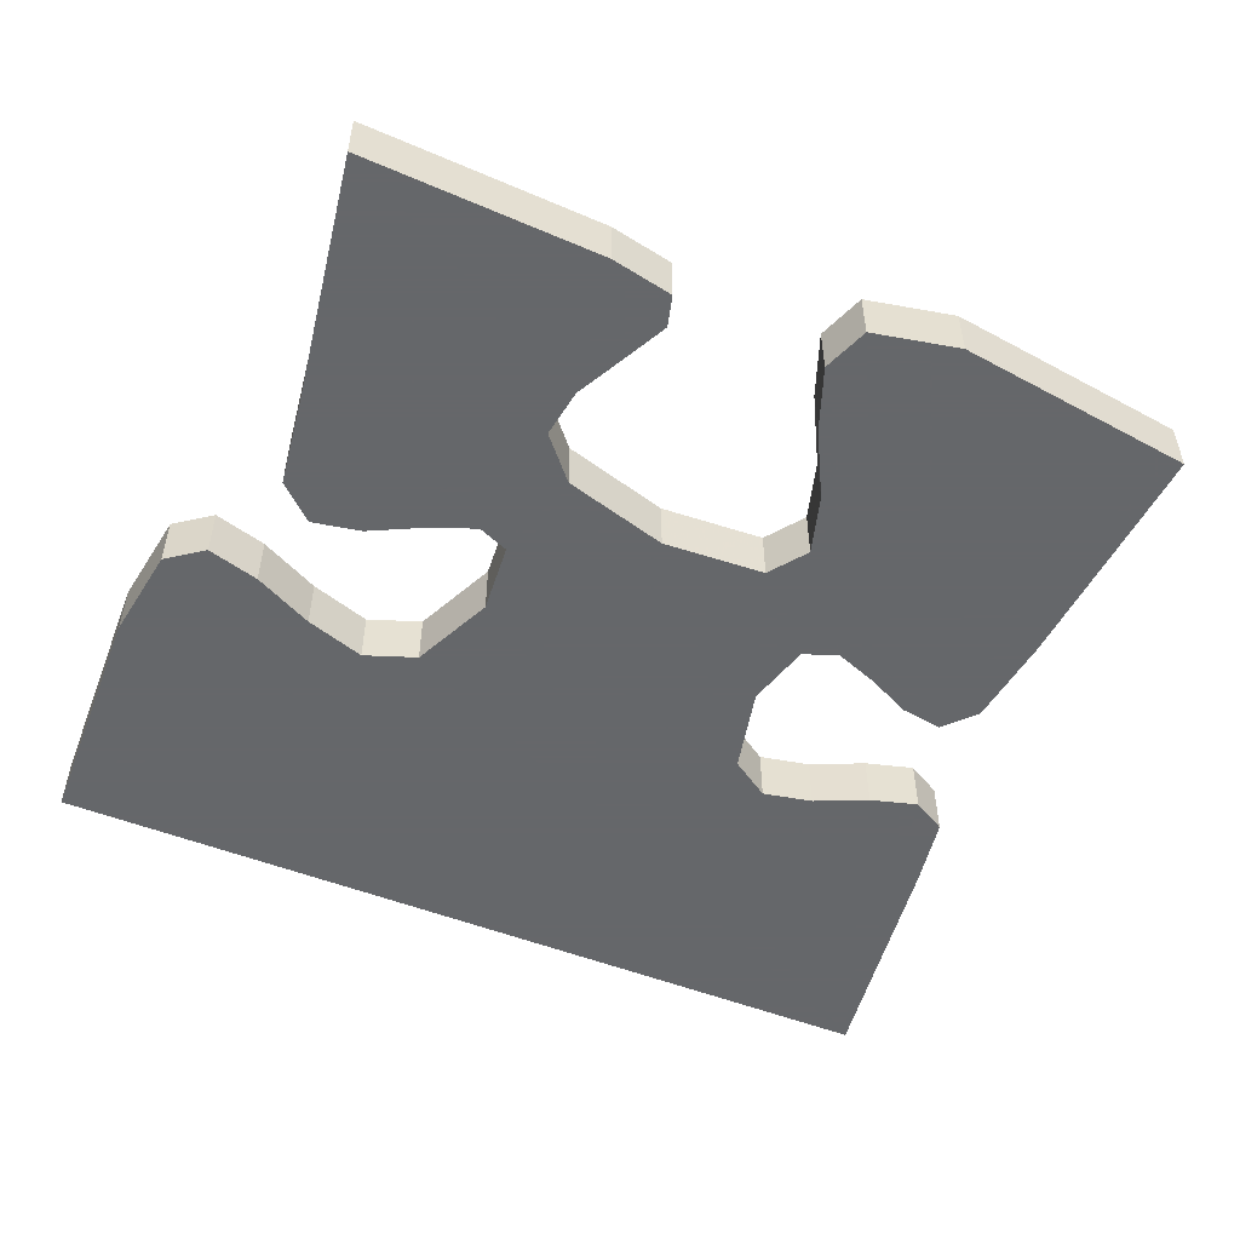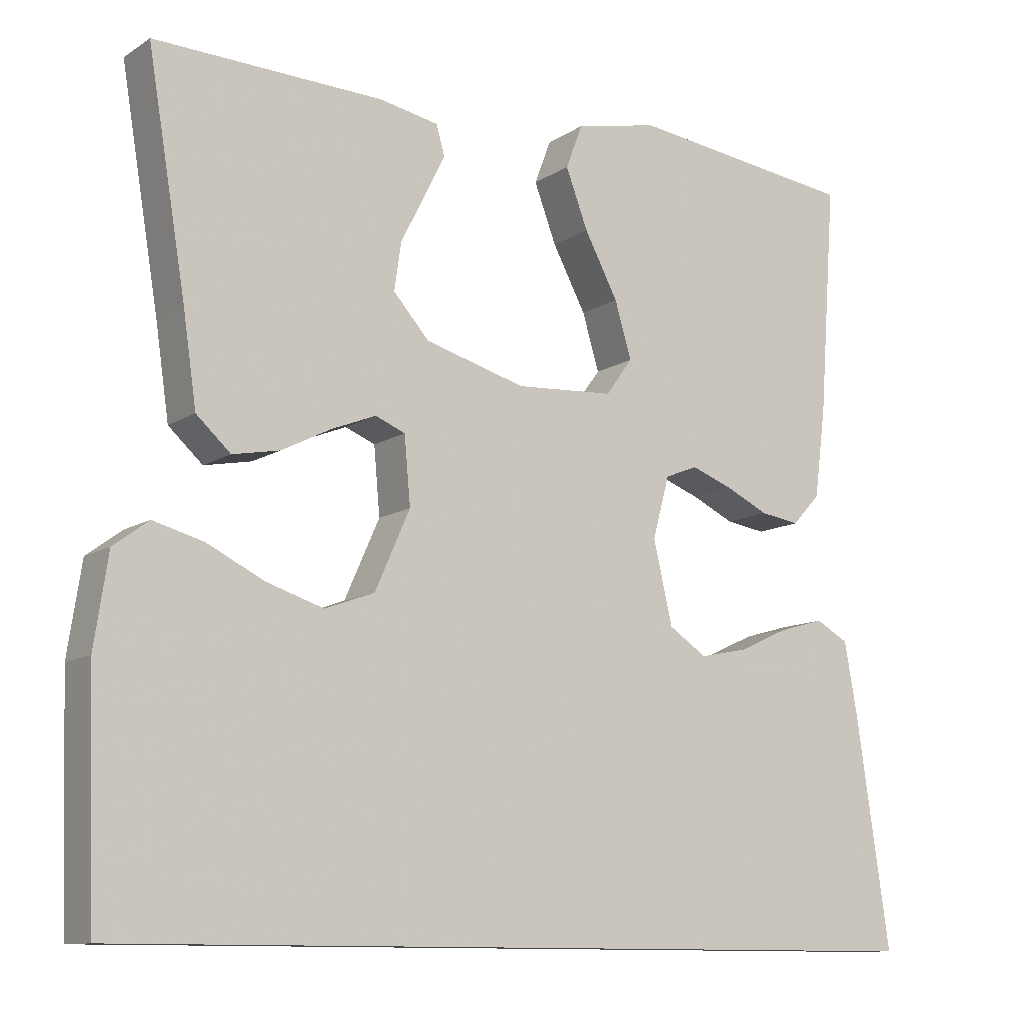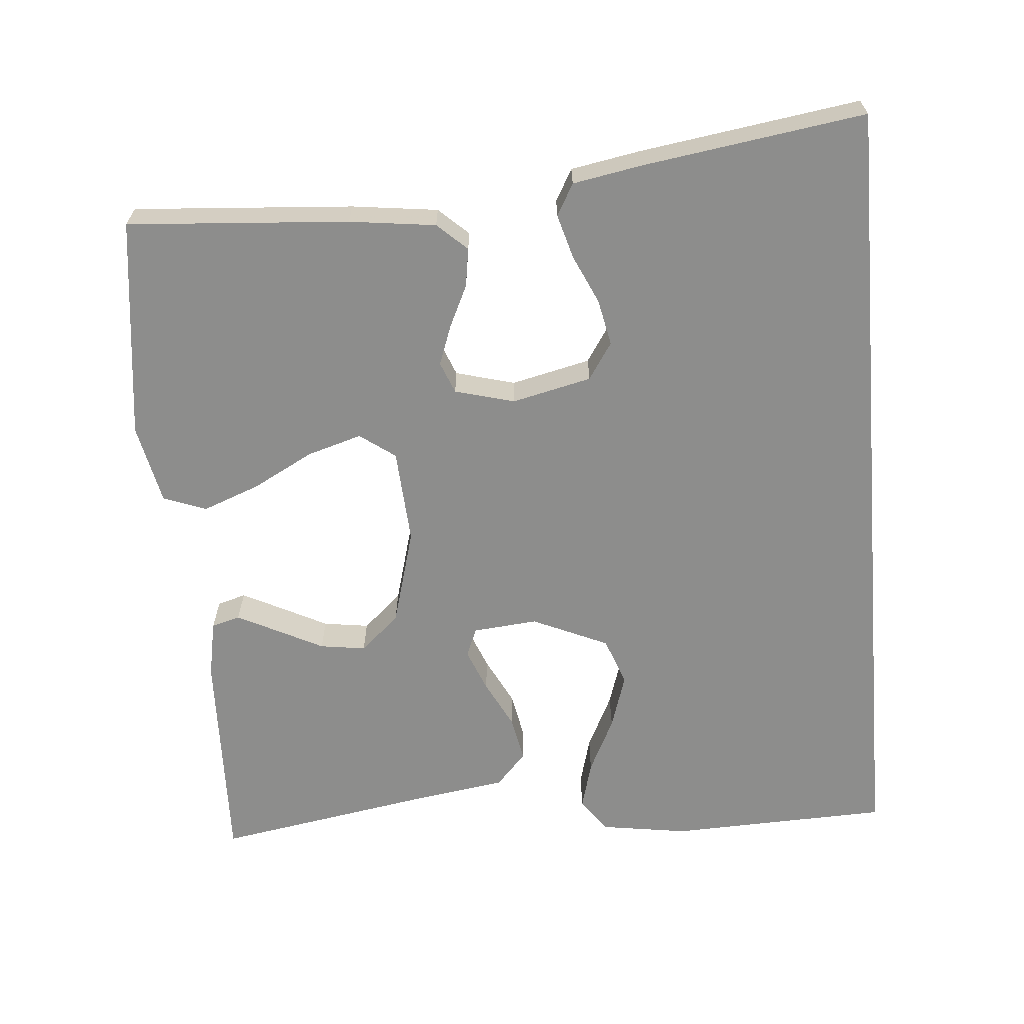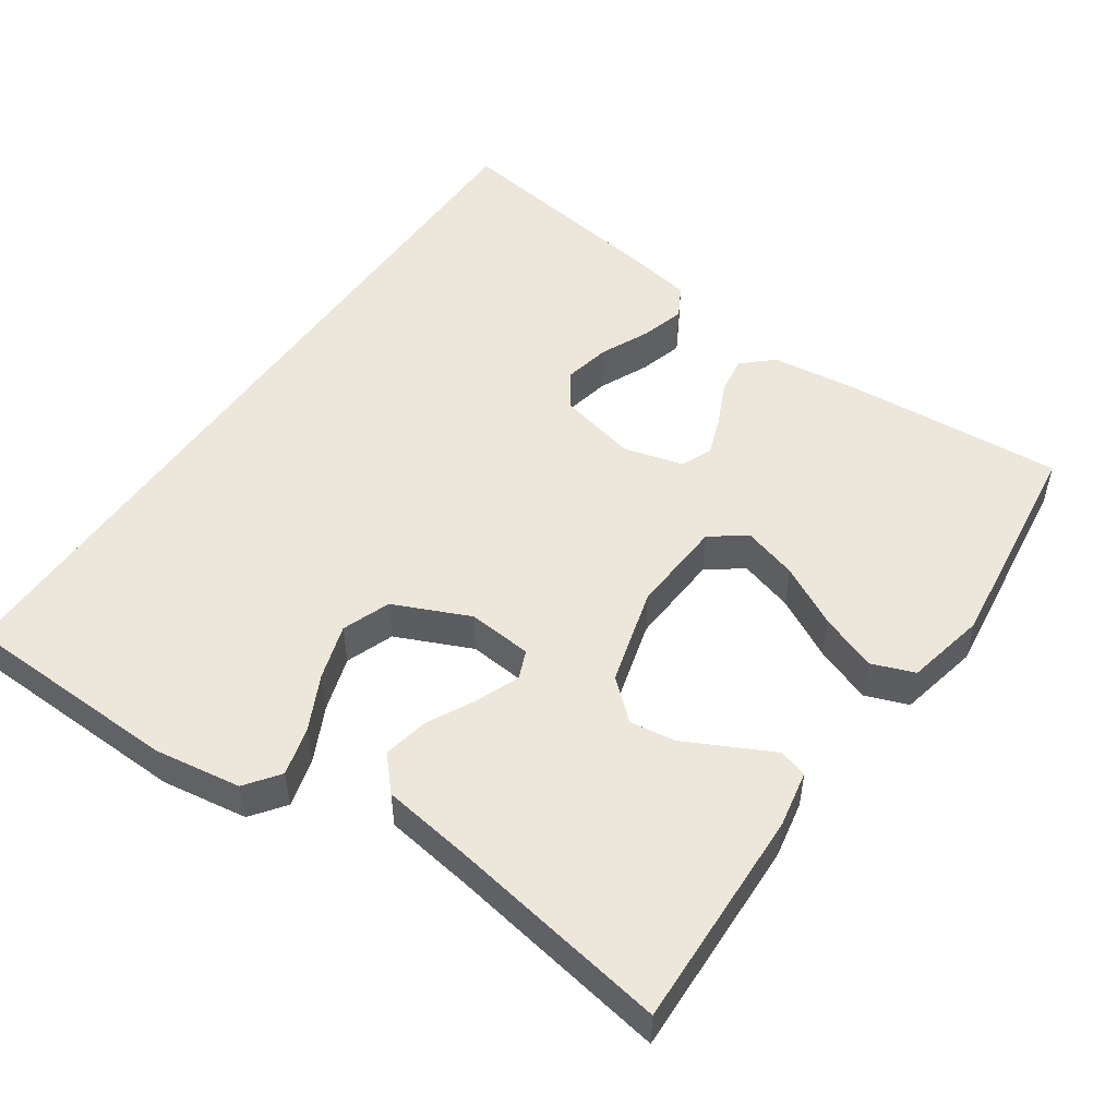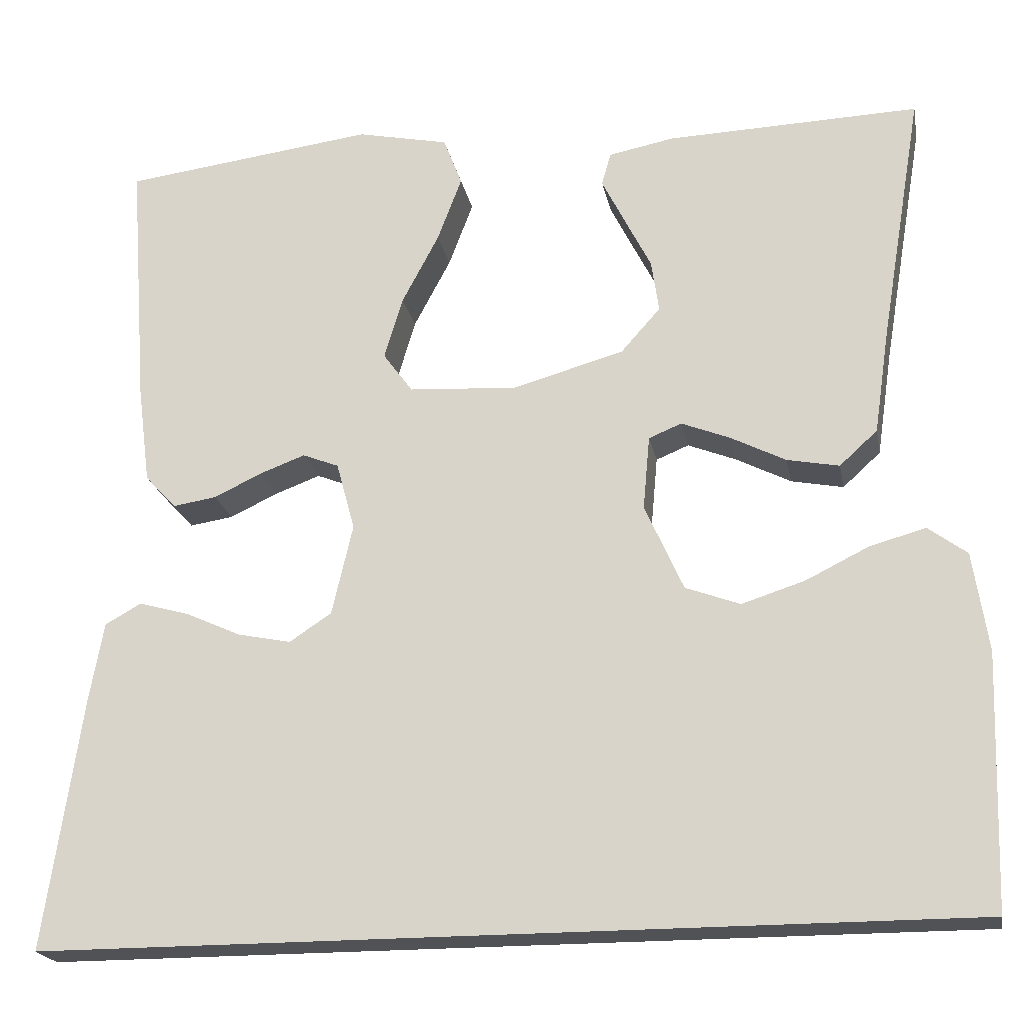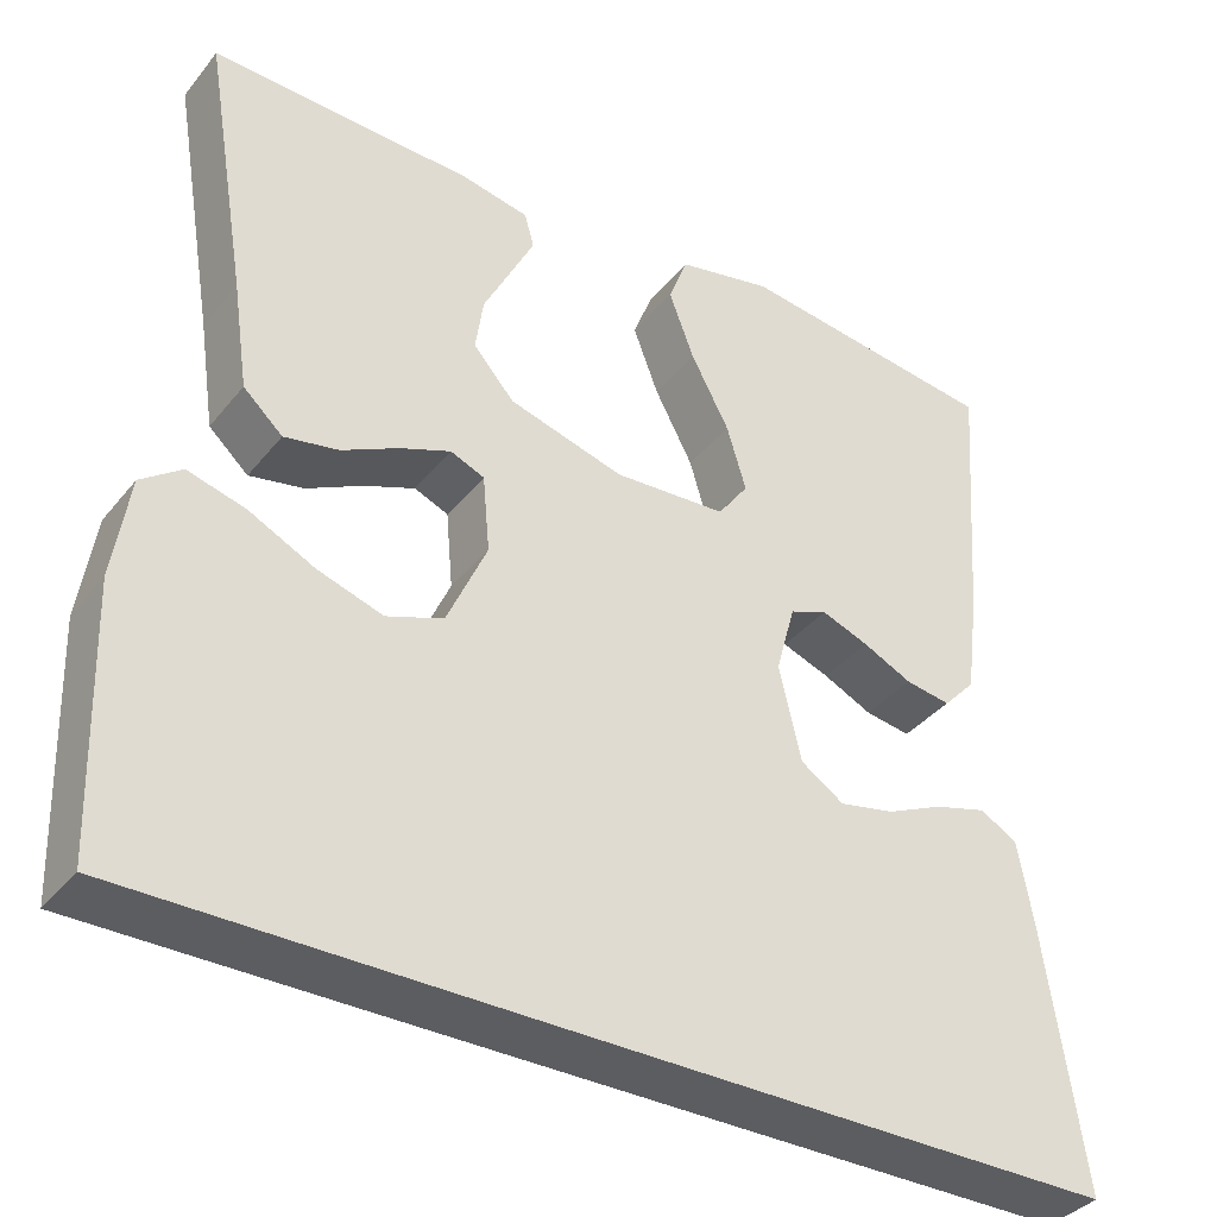
<metadata>
{"format":"obj","ext":"obj","renderer":"f3d","projection":"perspective","resolution":1024,"background":"white","views":[{"elev":-52.0,"azim":-23.0,"up":"+Y"},{"elev":-11.0,"azim":-33.5,"up":"+Z"},{"elev":-64.5,"azim":94.9,"up":"+Y"},{"elev":50.9,"azim":-55.4,"up":"+Y"},{"elev":-20.7,"azim":-169.3,"up":"+Z"},{"elev":-36.9,"azim":-33.8,"up":"+Z"}]}
</metadata>
<code>
v 0.5 0.07 0.5
v 0.478 0.07 0.2
v 0.463 0.07 0.083
v 0.426 0.07 0.043
v 0.374 0.07 0.051
v 0.317 0.07 0.078
v 0.263 0.07 0.098
v 0.22 0.07 0.081
v 0.198 0.07 0
v 0.223 0.07 -0.108
v 0.273 0.07 -0.141
v 0.336 0.07 -0.128
v 0.402 0.07 -0.098
v 0.462 0.07 -0.081
v 0.505 0.07 -0.105
v 0.522 0.07 -0.2
v 0.566 0.07 -0.5
v -0.536 0.07 -0.5
v -0.546 0.07 -0.2
v -0.528 0.07 -0.082
v -0.482 0.07 -0.048
v -0.416 0.07 -0.066
v -0.341 0.07 -0.103
v -0.266 0.07 -0.127
v -0.201 0.07 -0.103
v -0.155 0.07 0
v -0.163 0.07 0.088
v -0.202 0.07 0.104
v -0.26 0.07 0.081
v -0.325 0.07 0.048
v -0.387 0.07 0.036
v -0.432 0.07 0.077
v -0.45 0.07 0.2
v -0.5 0.07 0.5
v -0.2 0.07 0.49
v -0.122 0.07 0.475
v -0.111 0.07 0.436
v -0.138 0.07 0.382
v -0.17 0.07 0.319
v -0.179 0.07 0.257
v -0.132 0.07 0.204
v 0 0.07 0.167
v 0.129 0.07 0.175
v 0.164 0.07 0.223
v 0.142 0.07 0.297
v 0.098 0.07 0.38
v 0.069 0.07 0.457
v 0.091 0.07 0.515
v 0.2 0.07 0.538
v 0.5 0 0.5
v 0.478 0 0.2
v 0.463 0 0.083
v 0.426 0 0.043
v 0.374 0 0.051
v 0.317 0 0.078
v 0.263 0 0.098
v 0.22 0 0.081
v 0.198 0 0
v 0.223 0 -0.108
v 0.273 0 -0.141
v 0.336 0 -0.128
v 0.402 0 -0.098
v 0.462 0 -0.081
v 0.505 0 -0.105
v 0.522 0 -0.2
v 0.566 0 -0.5
v -0.536 0 -0.5
v -0.546 0 -0.2
v -0.528 0 -0.082
v -0.482 0 -0.048
v -0.416 0 -0.066
v -0.341 0 -0.103
v -0.266 0 -0.127
v -0.201 0 -0.103
v -0.155 0 0
v -0.163 0 0.088
v -0.202 0 0.104
v -0.26 0 0.081
v -0.325 0 0.048
v -0.387 0 0.036
v -0.432 0 0.077
v -0.45 0 0.2
v -0.5 0 0.5
v -0.2 0 0.49
v -0.122 0 0.475
v -0.111 0 0.436
v -0.138 0 0.382
v -0.17 0 0.319
v -0.179 0 0.257
v -0.132 0 0.204
v 0 0 0.167
v 0.129 0 0.175
v 0.164 0 0.223
v 0.142 0 0.297
v 0.098 0 0.38
v 0.069 0 0.457
v 0.091 0 0.515
v 0.2 0 0.538
f 4 5 6
f 3 4 6
f 2 3 6
f 1 2 6
f 49 1 6
f 48 49 6
f 47 48 6
f 46 47 6
f 45 46 6
f 44 45 6 7
f 43 44 7 8
f 42 43 8 9
f 41 42 9 10
f 37 38 39
f 36 37 39
f 35 36 39
f 34 35 39
f 33 34 39
f 33 39 40
f 32 33 40
f 31 32 40
f 30 31 40
f 29 30 40
f 28 29 40 41
f 21 22 23
f 20 21 23
f 19 20 23
f 18 19 23
f 18 23 24
f 17 18 24 25
f 15 16 17
f 14 15 17
f 13 14 17
f 12 13 17
f 11 12 17
f 17 25 26
f 11 17 26
f 10 11 26
f 27 28 41
f 10 26 27 41
f 55 54 53
f 55 53 52
f 55 52 51
f 55 51 50
f 55 50 98
f 55 98 97
f 55 97 96
f 55 96 95
f 55 95 94
f 56 55 94 93
f 57 56 93 92
f 58 57 92 91
f 59 58 91 90
f 88 87 86
f 88 86 85
f 88 85 84
f 88 84 83
f 88 83 82
f 89 88 82
f 89 82 81
f 89 81 80
f 89 80 79
f 89 79 78
f 90 89 78 77
f 72 71 70
f 72 70 69
f 72 69 68
f 72 68 67
f 73 72 67
f 74 73 67 66
f 66 65 64
f 66 64 63
f 66 63 62
f 66 62 61
f 66 61 60
f 75 74 66
f 75 66 60
f 75 60 59
f 90 77 76
f 90 76 75 59
f 1 50 51 2
f 2 51 52 3
f 3 52 53 4
f 4 53 54 5
f 5 54 55 6
f 6 55 56 7
f 7 56 57 8
f 8 57 58 9
f 9 58 59 10
f 10 59 60 11
f 11 60 61 12
f 12 61 62 13
f 13 62 63 14
f 14 63 64 15
f 15 64 65 16
f 16 65 66 17
f 17 66 67 18
f 18 67 68 19
f 19 68 69 20
f 20 69 70 21
f 21 70 71 22
f 22 71 72 23
f 23 72 73 24
f 24 73 74 25
f 25 74 75 26
f 26 75 76 27
f 27 76 77 28
f 28 77 78 29
f 29 78 79 30
f 30 79 80 31
f 31 80 81 32
f 32 81 82 33
f 33 82 83 34
f 34 83 84 35
f 35 84 85 36
f 36 85 86 37
f 37 86 87 38
f 38 87 88 39
f 39 88 89 40
f 40 89 90 41
f 41 90 91 42
f 42 91 92 43
f 43 92 93 44
f 44 93 94 45
f 45 94 95 46
f 46 95 96 47
f 47 96 97 48
f 48 97 98 49
f 49 98 50 1

</code>
